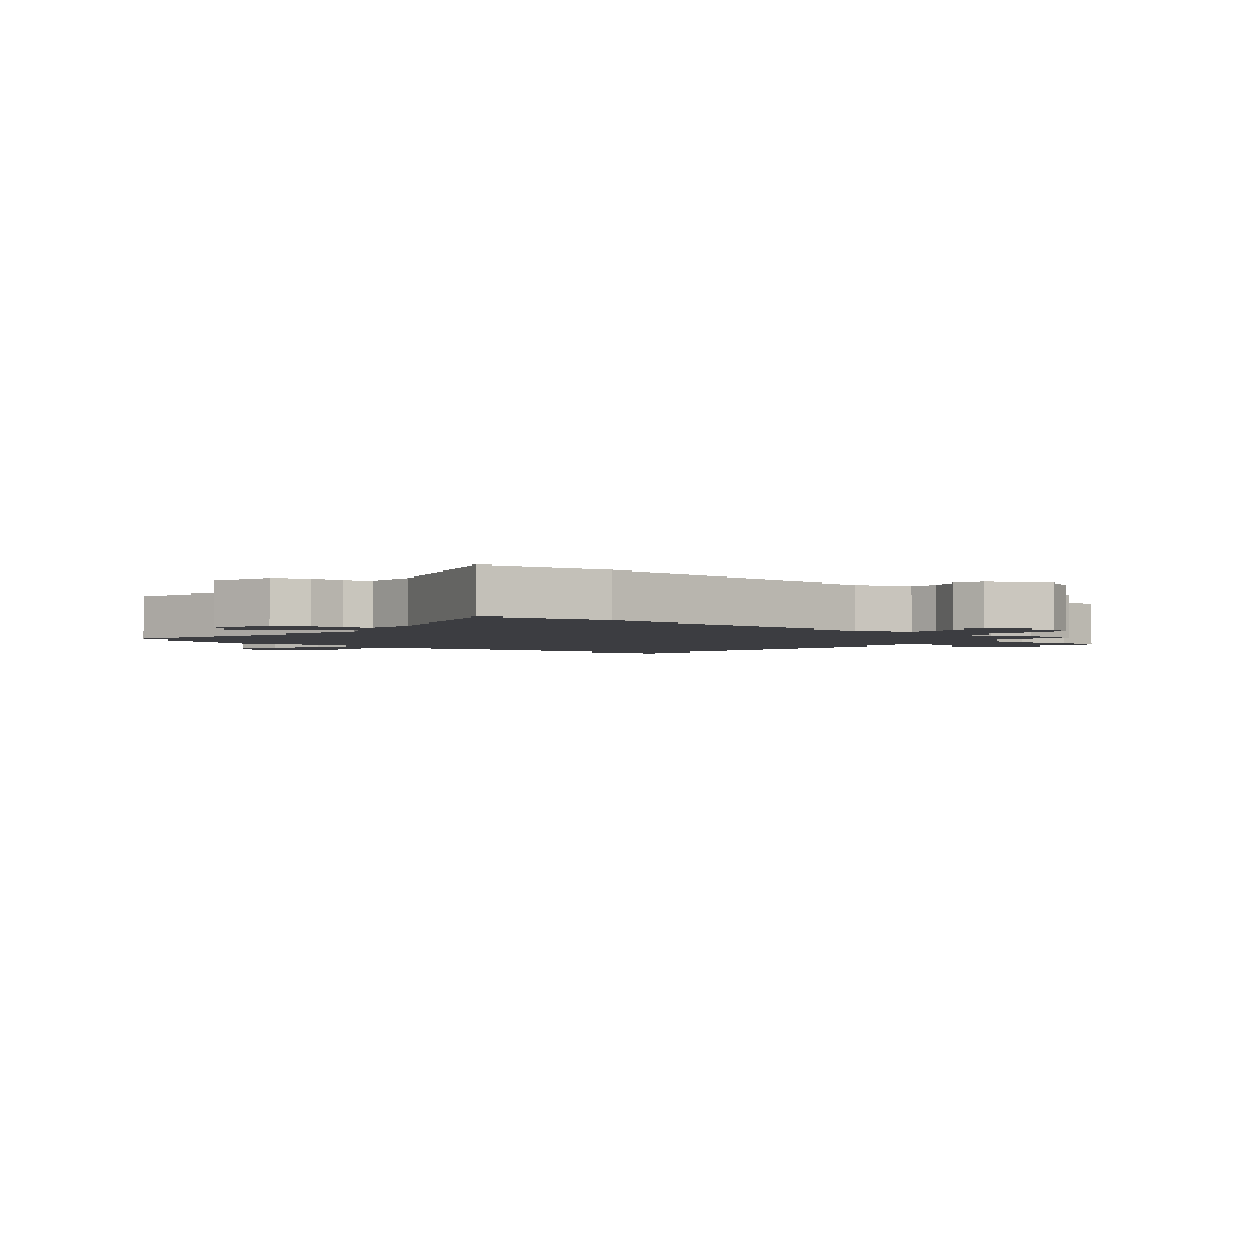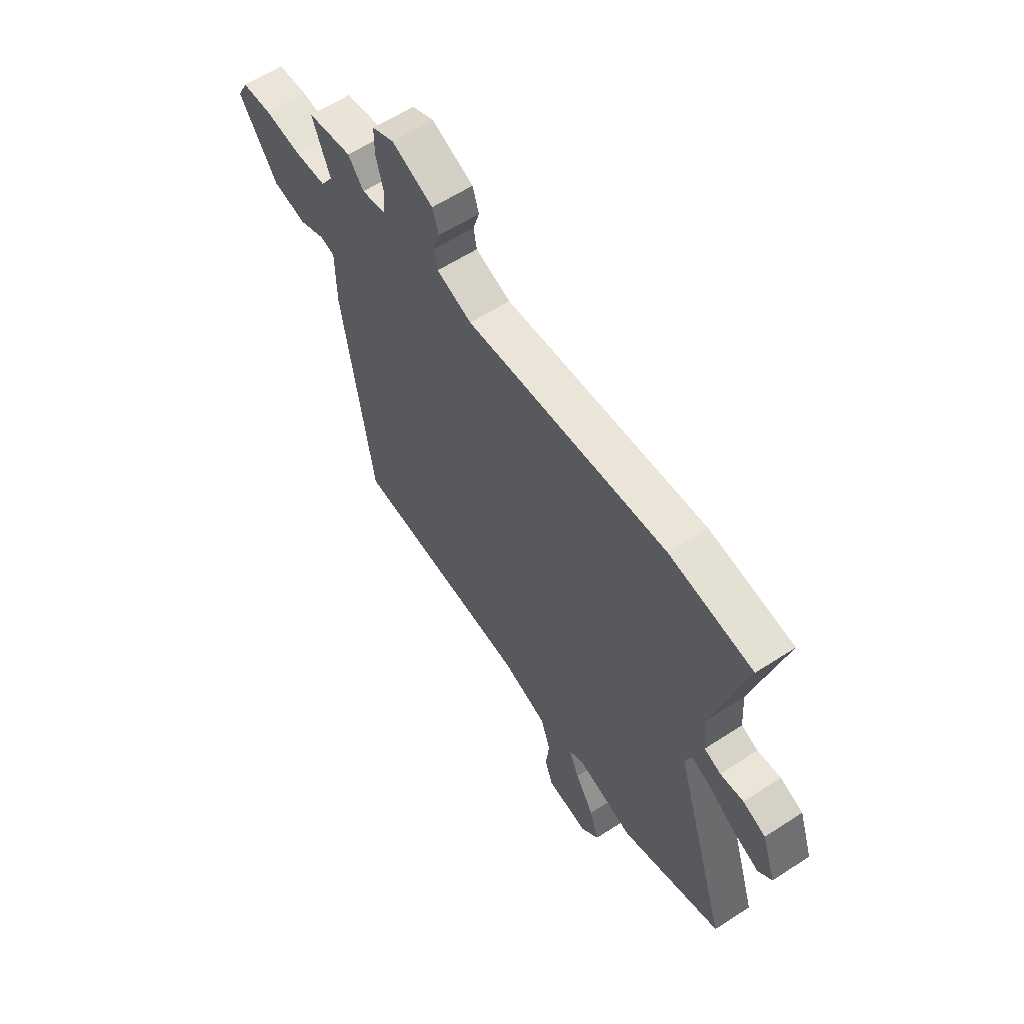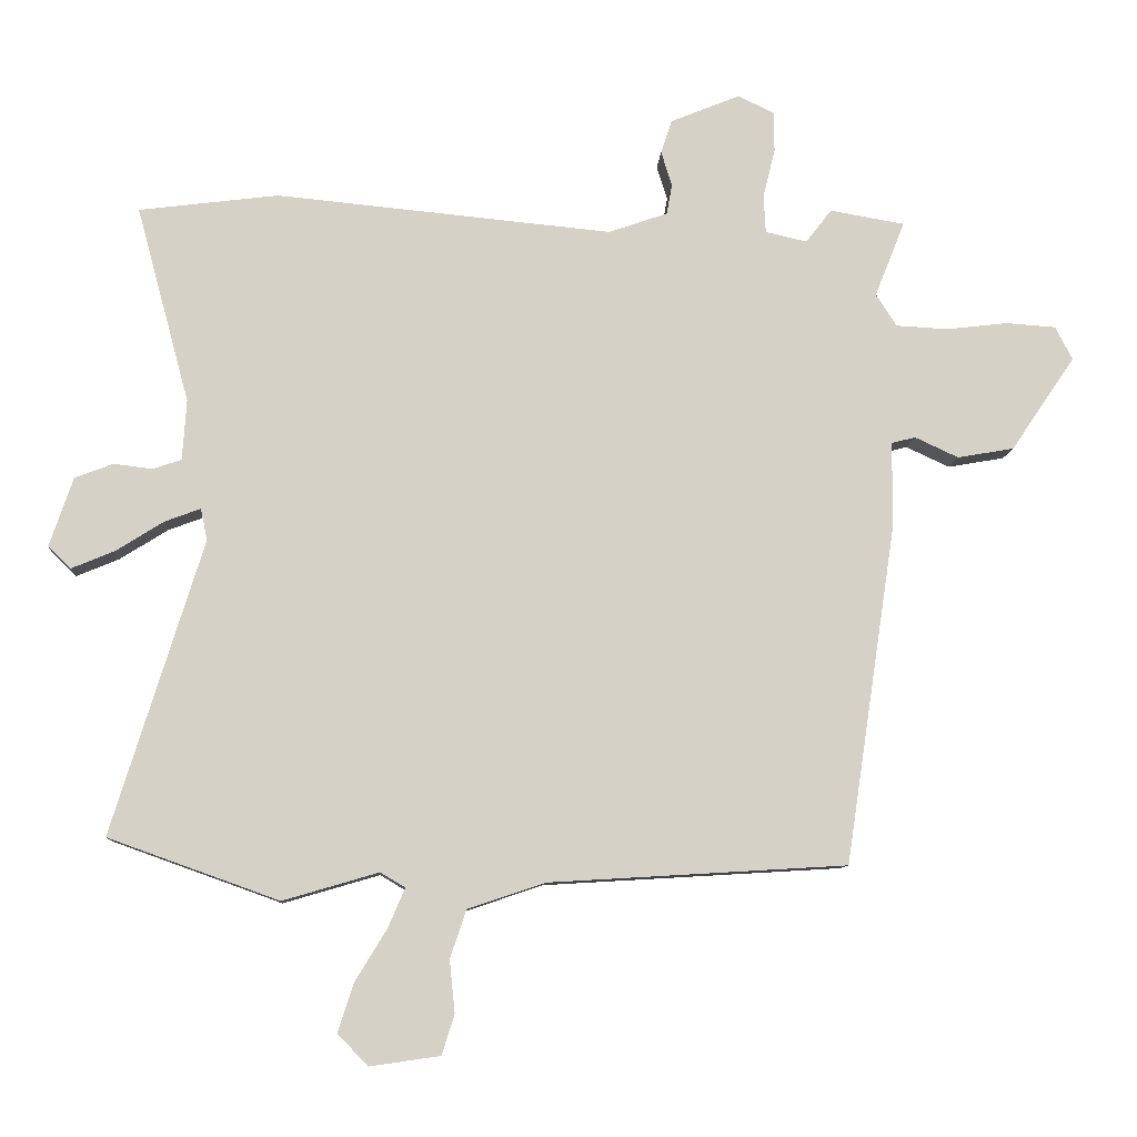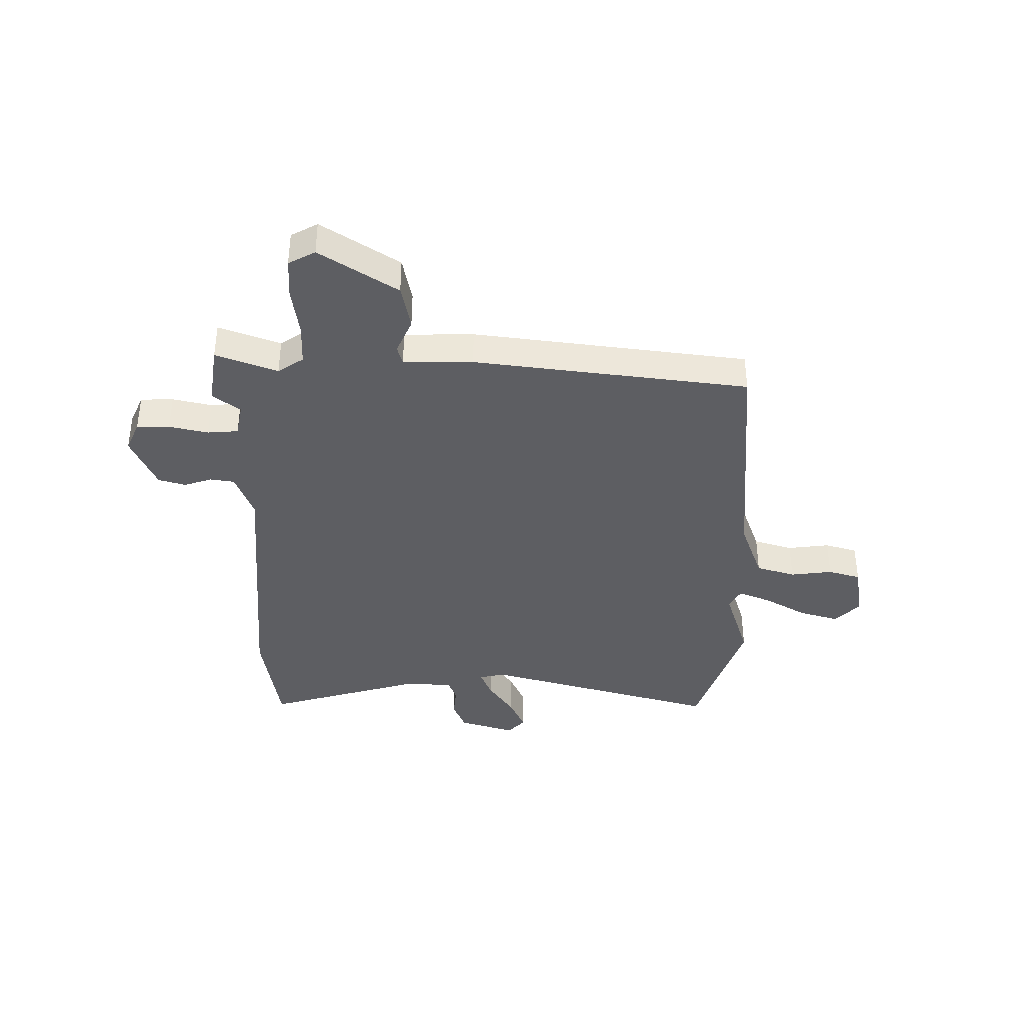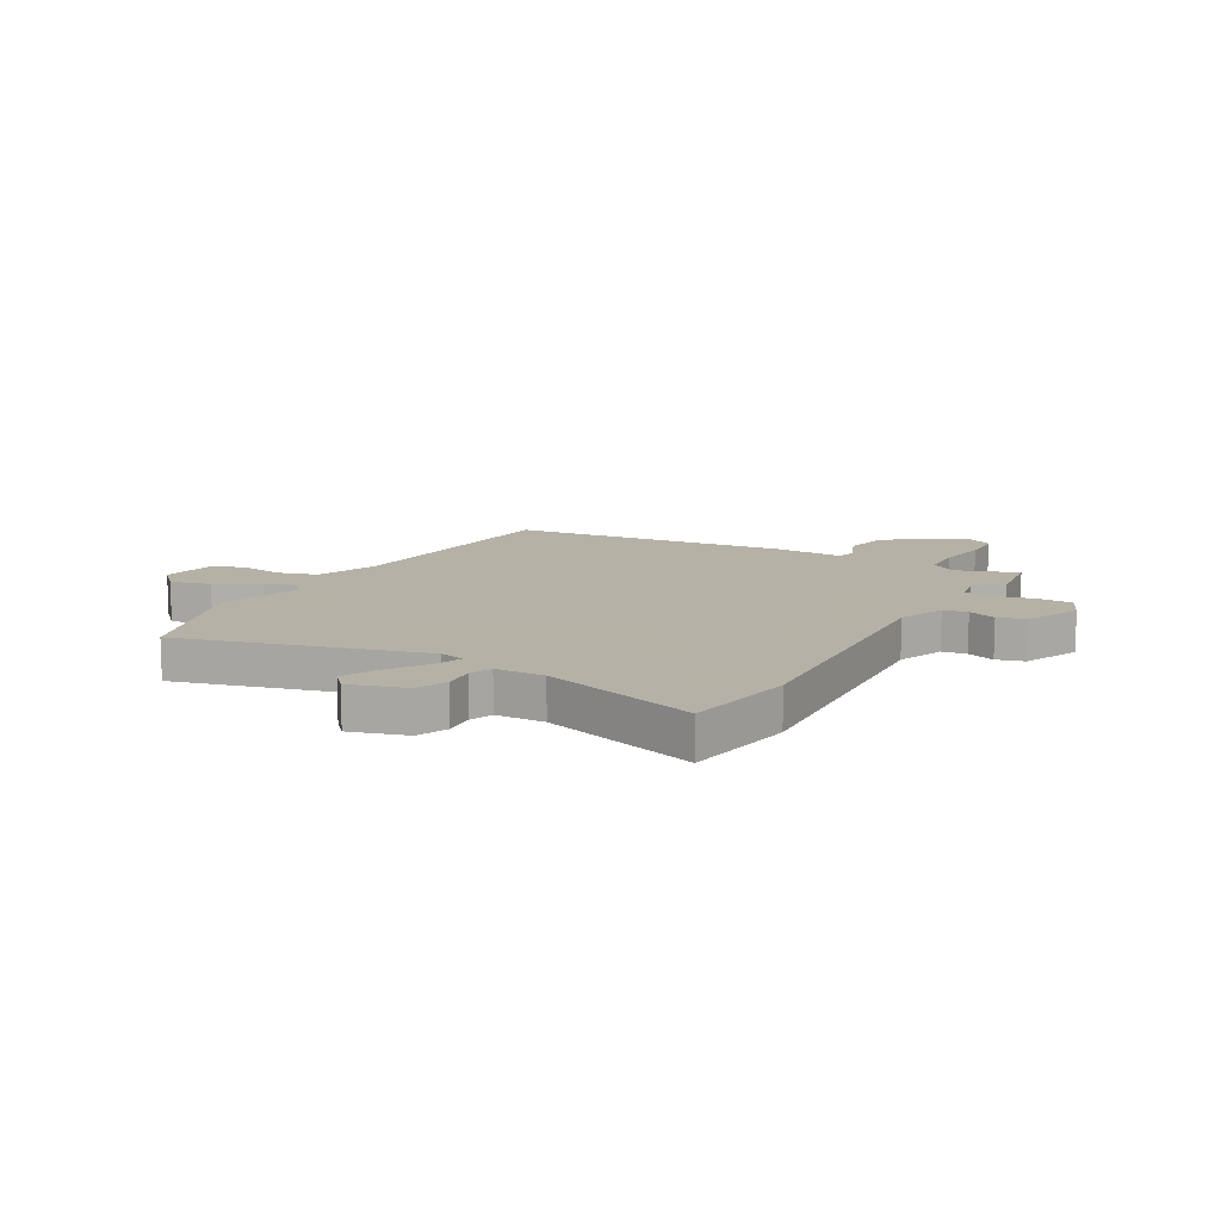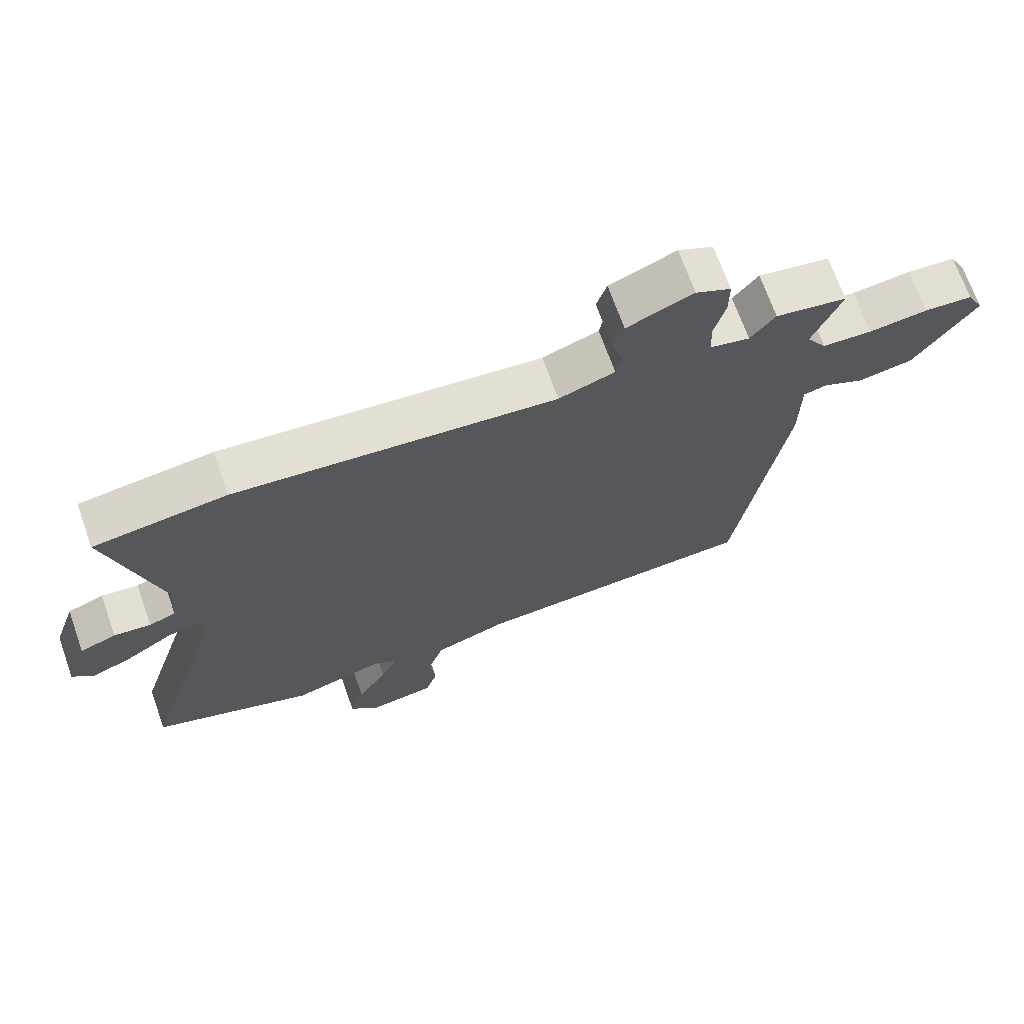
<metadata>
{"format":"obj","ext":"obj","renderer":"f3d","projection":"perspective","resolution":1024,"background":"white","views":[{"elev":-2.8,"azim":-37.3,"up":"+Y"},{"elev":60.1,"azim":-123.7,"up":"+Z"},{"elev":-9.7,"azim":-3.9,"up":"+Z"},{"elev":-38.5,"azim":90.9,"up":"+Y"},{"elev":12.1,"azim":-58.5,"up":"+Y"},{"elev":69.7,"azim":-19.6,"up":"+Z"}]}
</metadata>
<code>
v -0.368 0.07 -0.547
v -0.622 0.07 -0.456
v -0.486 0.07 -0.017
v -0.496 0.07 0.03
v -0.549 0.07 0.01
v -0.62 0.07 -0.035
v -0.684 0.07 -0.062
v -0.718 0.07 -0.029
v -0.683 0.07 0.074
v -0.626 0.07 0.096
v -0.568 0.07 0.089
v -0.526 0.07 0.104
v -0.52 0.07 0.194
v -0.599 0.07 0.487
v -0.391 0.07 0.514
v 0.112 0.07 0.467
v 0.2 0.07 0.498
v 0.208 0.07 0.543
v 0.192 0.07 0.595
v 0.208 0.07 0.645
v 0.312 0.07 0.688
v 0.367 0.07 0.662
v 0.367 0.07 0.601
v 0.349 0.07 0.529
v 0.352 0.07 0.472
v 0.414 0.07 0.458
v 0.453 0.07 0.508
v 0.565 0.07 0.489
v 0.52 0.07 0.376
v 0.551 0.07 0.328
v 0.629 0.07 0.324
v 0.721 0.07 0.335
v 0.796 0.07 0.33
v 0.822 0.07 0.28
v 0.726 0.07 0.139
v 0.641 0.07 0.124
v 0.576 0.07 0.154
v 0.54 0.07 0.145
v 0.539 0.07 0.016
v 0.463 0.07 -0.492
v 0.016 0.07 -0.519
v -0.099 0.07 -0.558
v -0.123 0.07 -0.63
v -0.115 0.07 -0.708
v -0.134 0.07 -0.768
v -0.239 0.07 -0.783
v -0.284 0.07 -0.736
v -0.261 0.07 -0.664
v -0.214 0.07 -0.587
v -0.188 0.07 -0.527
v -0.225 0.07 -0.505
v -0.368 0 -0.547
v -0.622 0 -0.456
v -0.486 0 -0.017
v -0.496 0 0.03
v -0.549 0 0.01
v -0.62 0 -0.035
v -0.684 0 -0.062
v -0.718 0 -0.029
v -0.683 0 0.074
v -0.626 0 0.096
v -0.568 0 0.089
v -0.526 0 0.104
v -0.52 0 0.194
v -0.599 0 0.487
v -0.391 0 0.514
v 0.112 0 0.467
v 0.2 0 0.498
v 0.208 0 0.543
v 0.192 0 0.595
v 0.208 0 0.645
v 0.312 0 0.688
v 0.367 0 0.662
v 0.367 0 0.601
v 0.349 0 0.529
v 0.352 0 0.472
v 0.414 0 0.458
v 0.453 0 0.508
v 0.565 0 0.489
v 0.52 0 0.376
v 0.551 0 0.328
v 0.629 0 0.324
v 0.721 0 0.335
v 0.796 0 0.33
v 0.822 0 0.28
v 0.726 0 0.139
v 0.641 0 0.124
v 0.576 0 0.154
v 0.54 0 0.145
v 0.539 0 0.016
v 0.463 0 -0.492
v 0.016 0 -0.519
v -0.099 0 -0.558
v -0.123 0 -0.63
v -0.115 0 -0.708
v -0.134 0 -0.768
v -0.239 0 -0.783
v -0.284 0 -0.736
v -0.261 0 -0.664
v -0.214 0 -0.587
v -0.188 0 -0.527
v -0.225 0 -0.505
f 46 47 48 49
f 46 49 50
f 43 44 45 46
f 42 43 46 50
f 41 42 50 51
f 38 39 40 41
f 34 35 36 37
f 34 37 38
f 31 32 33 34
f 30 31 34 38
f 29 30 38 41
f 26 27 28 29
f 25 26 29 41
f 21 22 23 24
f 18 19 20 21
f 17 18 21 24
f 16 17 24 25
f 13 14 15 16
f 12 13 16 25
f 8 9 10 11
f 8 11 12
f 5 6 7 8
f 4 5 8 12
f 51 1 2 3
f 51 3 4
f 25 41 51
f 4 12 25 51
f 100 99 98 97
f 101 100 97
f 97 96 95 94
f 101 97 94 93
f 102 101 93 92
f 92 91 90 89
f 88 87 86 85
f 89 88 85
f 85 84 83 82
f 89 85 82 81
f 92 89 81 80
f 80 79 78 77
f 92 80 77 76
f 75 74 73 72
f 72 71 70 69
f 75 72 69 68
f 76 75 68 67
f 67 66 65 64
f 76 67 64 63
f 62 61 60 59
f 63 62 59
f 59 58 57 56
f 63 59 56 55
f 54 53 52 102
f 55 54 102
f 102 92 76
f 102 76 63 55
f 1 52 53 2
f 2 53 54 3
f 3 54 55 4
f 4 55 56 5
f 5 56 57 6
f 6 57 58 7
f 7 58 59 8
f 8 59 60 9
f 9 60 61 10
f 10 61 62 11
f 11 62 63 12
f 12 63 64 13
f 13 64 65 14
f 14 65 66 15
f 15 66 67 16
f 16 67 68 17
f 17 68 69 18
f 18 69 70 19
f 19 70 71 20
f 20 71 72 21
f 21 72 73 22
f 22 73 74 23
f 23 74 75 24
f 24 75 76 25
f 25 76 77 26
f 26 77 78 27
f 27 78 79 28
f 28 79 80 29
f 29 80 81 30
f 30 81 82 31
f 31 82 83 32
f 32 83 84 33
f 33 84 85 34
f 34 85 86 35
f 35 86 87 36
f 36 87 88 37
f 37 88 89 38
f 38 89 90 39
f 39 90 91 40
f 40 91 92 41
f 41 92 93 42
f 42 93 94 43
f 43 94 95 44
f 44 95 96 45
f 45 96 97 46
f 46 97 98 47
f 47 98 99 48
f 48 99 100 49
f 49 100 101 50
f 50 101 102 51
f 51 102 52 1

</code>
